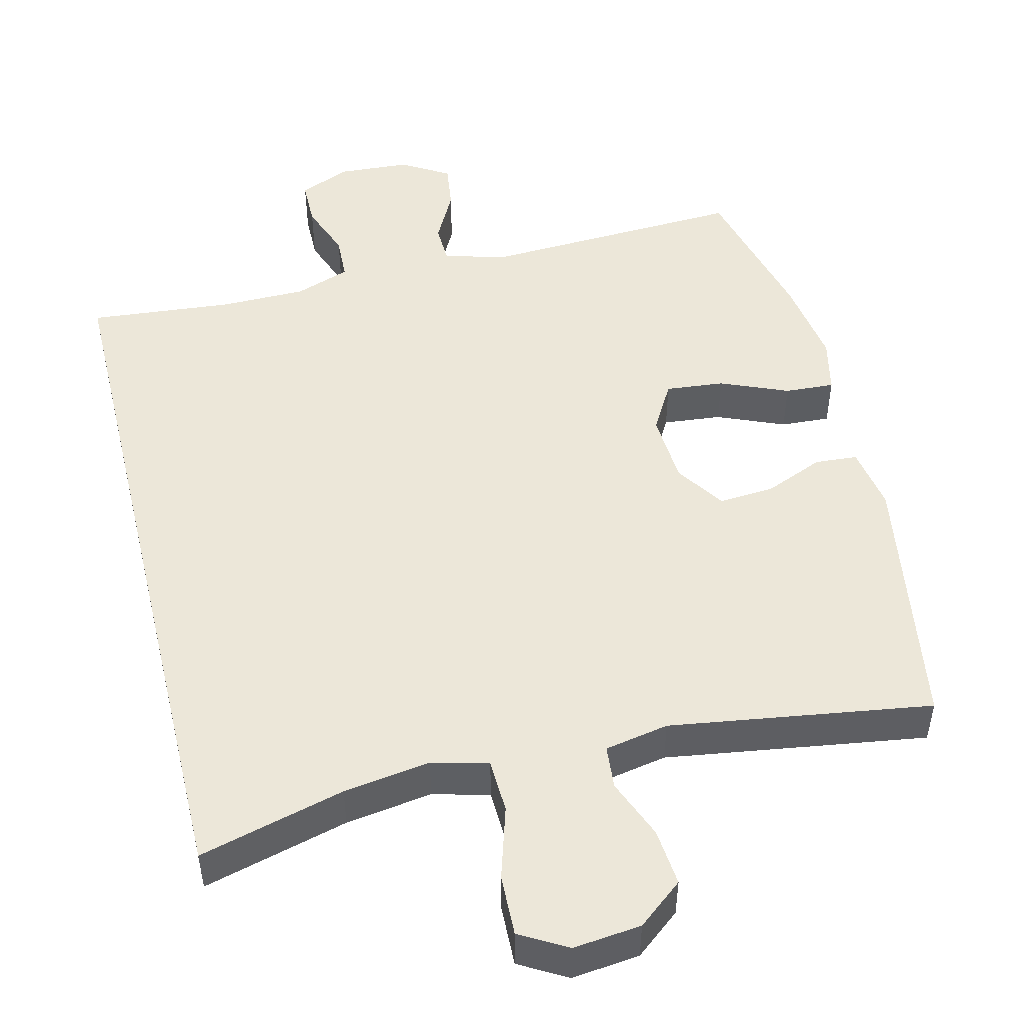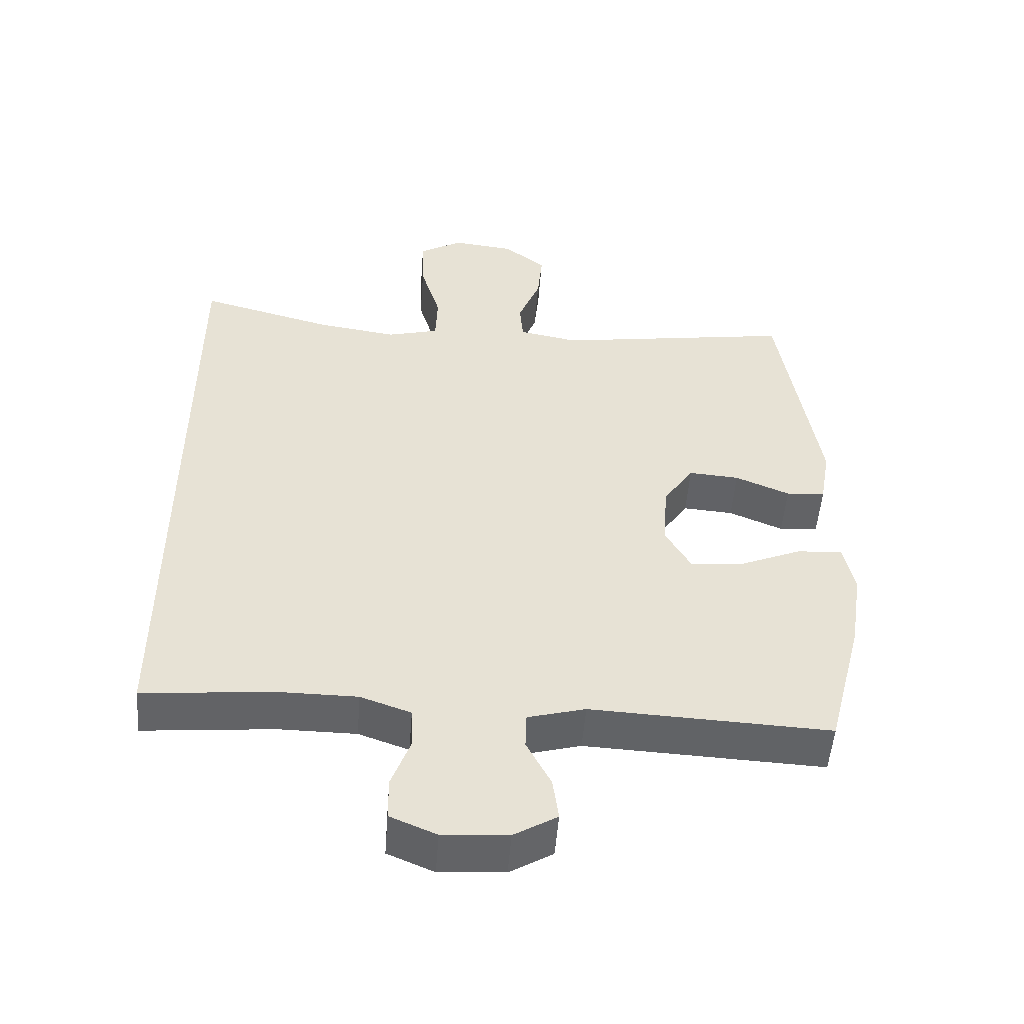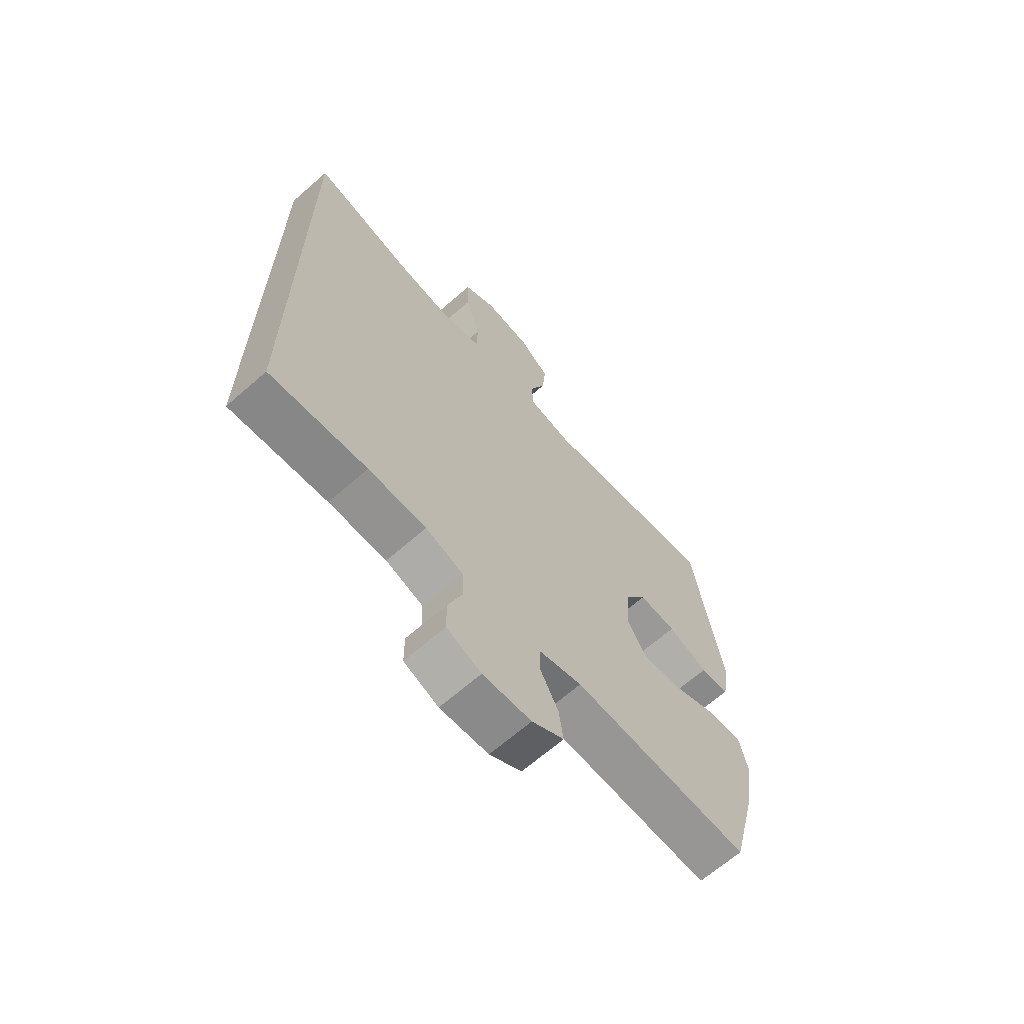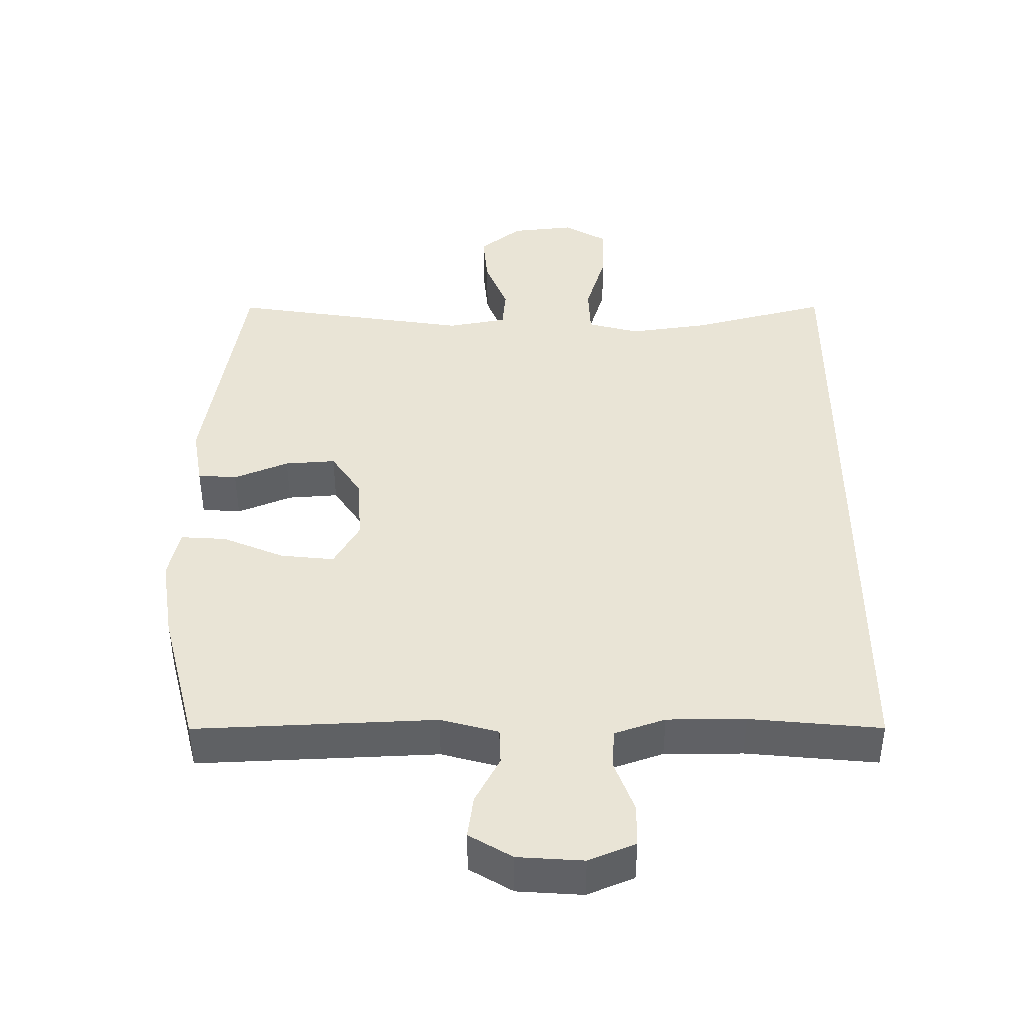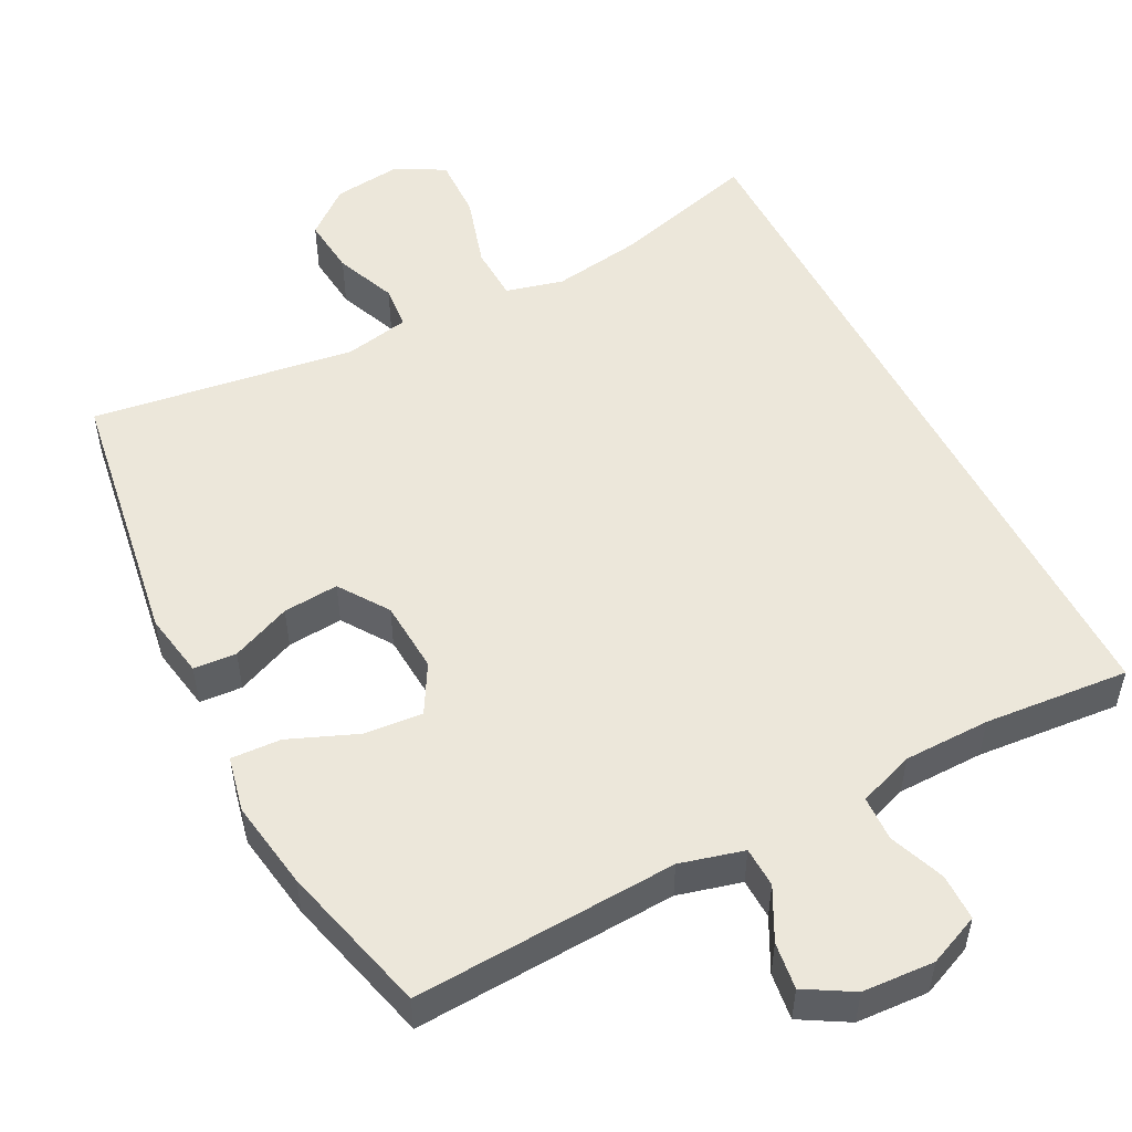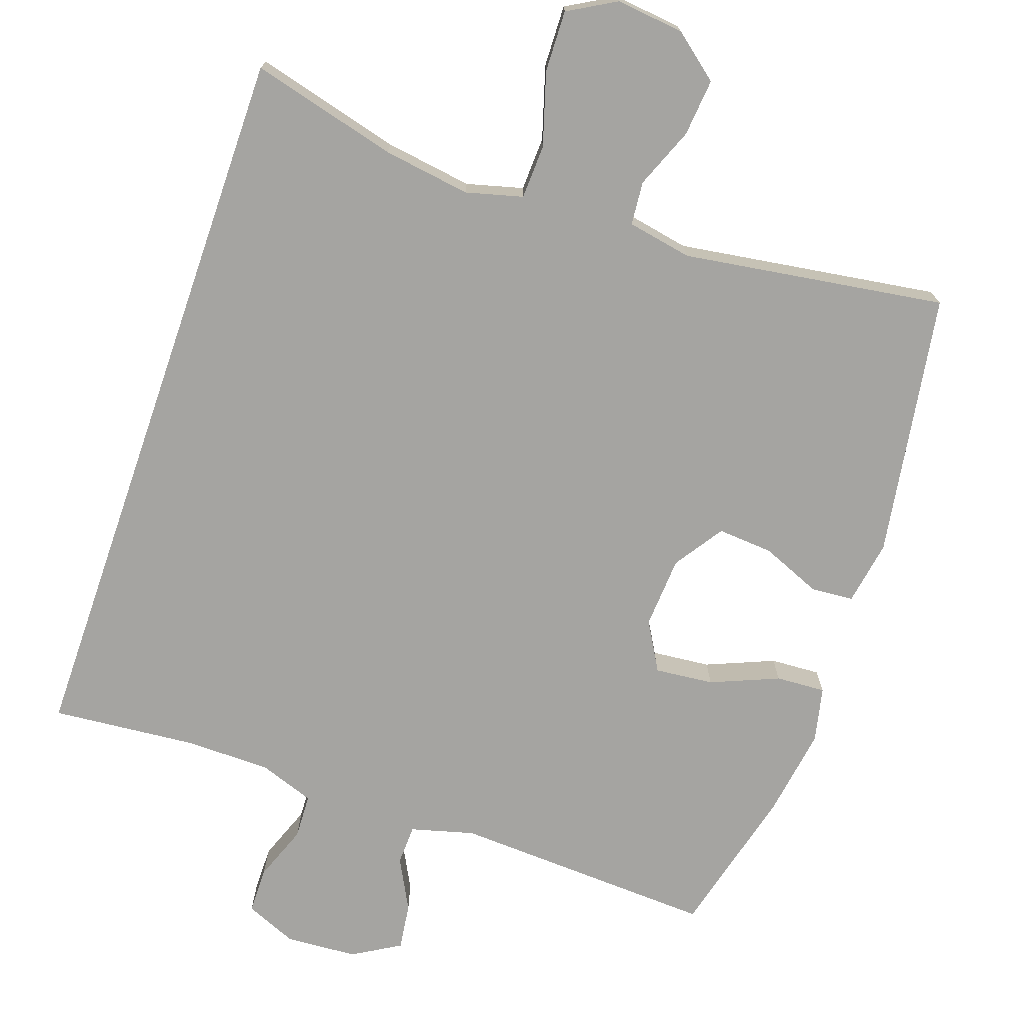
<metadata>
{"format":"obj","ext":"obj","renderer":"f3d","projection":"perspective","resolution":1024,"background":"white","views":[{"elev":49.7,"azim":-13.7,"up":"+Y"},{"elev":-50.9,"azim":-4.3,"up":"+Z"},{"elev":-66.1,"azim":-48.6,"up":"+Z"},{"elev":-47.6,"azim":-179.9,"up":"+Z"},{"elev":52.6,"azim":152.5,"up":"+Y"},{"elev":-73.2,"azim":-19.1,"up":"+Y"}]}
</metadata>
<code>
o path1922
v -0.5079 0.0375 -0.4916
v -0.3105 0.0375 -0.4737
v -0.1928 0.0375 -0.4745
v -0.1169 0.0375 -0.5012
v -0.1143 0.0375 -0.5625
v -0.1431 0.0375 -0.6385
v -0.1426 0.0375 -0.7022
v -0.07251 0.0375 -0.7317
v 0.02583 0.0375 -0.7255
v 0.09078 0.0375 -0.6871
v 0.0821 0.0375 -0.6232
v 0.04523 0.0375 -0.5527
v 0.04704 0.0375 -0.4979
v 0.1337 0.0375 -0.4746
v 0.4941 0.0375 -0.4916
v 0.5471 0.0375 -0.2853
v 0.566 0.0375 -0.1634
v 0.5492 0.0375 -0.0875
v 0.4811 0.0375 -0.09148
v 0.3884 0.0375 -0.13
v 0.3079 0.0375 -0.138
v 0.2697 0.0375 -0.07163
v 0.2758 0.0375 0.02696
v 0.3213 0.0375 0.09434
v 0.3971 0.0375 0.0887
v 0.4786 0.0375 0.05483
v 0.5371 0.0375 0.05918
v 0.5522 0.0375 0.1476
v 0.4941 0.0375 0.5101
v 0.1341 0.0375 0.4566
v 0.04581 0.0375 0.4733
v 0.04051 0.0375 0.5329
v 0.07388 0.0375 0.6158
v 0.08135 0.0375 0.6944
v 0.019 0.0375 0.7444
v -0.07444 0.0375 0.7548
v -0.1395 0.0375 0.7177
v -0.1369 0.0375 0.6335
v -0.1069 0.0375 0.5341
v -0.1097 0.0375 0.4598
v -0.1873 0.0375 0.4395
v -0.3071 0.0375 0.4571
v -0.5079 0.0375 0.5101
v -0.5079 -0.0375 -0.4916
v -0.3105 -0.0375 -0.4737
v -0.1928 -0.0375 -0.4745
v -0.1169 -0.0375 -0.5012
v -0.1143 -0.0375 -0.5625
v -0.1431 -0.0375 -0.6385
v -0.1426 -0.0375 -0.7022
v -0.07251 -0.0375 -0.7317
v 0.02583 -0.0375 -0.7255
v 0.09078 -0.0375 -0.6871
v 0.0821 -0.0375 -0.6232
v 0.04523 -0.0375 -0.5527
v 0.04704 -0.0375 -0.4979
v 0.1337 -0.0375 -0.4746
v 0.4941 -0.0375 -0.4916
v 0.5471 -0.0375 -0.2853
v 0.566 -0.0375 -0.1634
v 0.5492 -0.0375 -0.0875
v 0.4811 -0.0375 -0.09148
v 0.3884 -0.0375 -0.13
v 0.3079 -0.0375 -0.138
v 0.2697 -0.0375 -0.07163
v 0.2758 -0.0375 0.02696
v 0.3213 -0.0375 0.09434
v 0.3971 -0.0375 0.0887
v 0.4786 -0.0375 0.05483
v 0.5371 -0.0375 0.05918
v 0.5522 -0.0375 0.1476
v 0.4941 -0.0375 0.5101
v 0.1341 -0.0375 0.4566
v 0.04581 -0.0375 0.4733
v 0.04051 -0.0375 0.5329
v 0.07388 -0.0375 0.6158
v 0.08135 -0.0375 0.6944
v 0.019 -0.0375 0.7444
v -0.07444 -0.0375 0.7548
v -0.1395 -0.0375 0.7177
v -0.1369 -0.0375 0.6335
v -0.1069 -0.0375 0.5341
v -0.1097 -0.0375 0.4598
v -0.1873 -0.0375 0.4395
v -0.3071 -0.0375 0.4571
v -0.5079 -0.0375 0.5101
v -0.1426 0.0375 -0.7022
v -0.1426 0.0375 -0.7022
v -0.07251 0.0375 -0.7317
v 0.02583 0.0375 -0.7255
v 0.09078 0.0375 -0.6871
v 0.09078 0.0375 -0.6871
v -0.1431 0.0375 -0.6385
v 0.0821 0.0375 -0.6232
v -0.1143 0.0375 -0.5625
v 0.04523 0.0375 -0.5527
v -0.1169 0.0375 -0.5012
v -0.1169 0.0375 -0.5012
v 0.04704 0.0375 -0.4979
v 0.04704 0.0375 -0.4979
v -0.1928 0.0375 -0.4745
v 0.1337 0.0375 -0.4746
v -0.5079 0.0375 -0.4916
v -0.5079 0.0375 -0.4916
v -0.5079 0.0375 0.5101
v -0.5079 0.0375 0.5101
v -0.3105 0.0375 -0.4737
v 0.4941 0.0375 -0.4916
v 0.4941 0.0375 -0.4916
v 0.5471 0.0375 -0.2853
v 0.566 0.0375 -0.1634
v 0.3884 0.0375 -0.13
v 0.3079 0.0375 -0.138
v 0.3079 0.0375 -0.138
v 0.5492 0.0375 -0.0875
v 0.5492 0.0375 -0.0875
v 0.2697 0.0375 -0.07163
v 0.4811 0.0375 -0.09148
v 0.2758 0.0375 0.02696
v 0.3213 0.0375 0.09434
v 0.3213 0.0375 0.09434
v 0.3971 0.0375 0.0887
v 0.4786 0.0375 0.05483
v 0.5371 0.0375 0.05918
v 0.5371 0.0375 0.05918
v 0.5522 0.0375 0.1476
v -0.1873 0.0375 0.4395
v -0.3071 0.0375 0.4571
v -0.1097 0.0375 0.4598
v -0.1097 0.0375 0.4598
v 0.1341 0.0375 0.4566
v 0.04581 0.0375 0.4733
v 0.04581 0.0375 0.4733
v -0.1069 0.0375 0.5341
v 0.04051 0.0375 0.5329
v 0.4941 0.0375 0.5101
v 0.4941 0.0375 0.5101
v 0.07388 0.0375 0.6158
v -0.1369 0.0375 0.6335
v 0.08135 0.0375 0.6944
v -0.1395 0.0375 0.7177
v -0.1395 0.0375 0.7177
v 0.019 0.0375 0.7444
v -0.07444 0.0375 0.7548
v -0.1426 -0.0375 -0.7022
v -0.1426 -0.0375 -0.7022
v -0.07251 -0.0375 -0.7317
v 0.02583 -0.0375 -0.7255
v 0.09078 -0.0375 -0.6871
v 0.09078 -0.0375 -0.6871
v -0.1431 -0.0375 -0.6385
v 0.0821 -0.0375 -0.6232
v -0.1143 -0.0375 -0.5625
v 0.04523 -0.0375 -0.5527
v -0.1169 -0.0375 -0.5012
v -0.1169 -0.0375 -0.5012
v 0.04704 -0.0375 -0.4979
v 0.04704 -0.0375 -0.4979
v -0.1928 -0.0375 -0.4745
v 0.1337 -0.0375 -0.4746
v -0.5079 -0.0375 -0.4916
v -0.5079 -0.0375 -0.4916
v -0.5079 -0.0375 0.5101
v -0.5079 -0.0375 0.5101
v -0.3105 -0.0375 -0.4737
v 0.4941 -0.0375 -0.4916
v 0.4941 -0.0375 -0.4916
v 0.5471 -0.0375 -0.2853
v 0.566 -0.0375 -0.1634
v 0.3884 -0.0375 -0.13
v 0.3079 -0.0375 -0.138
v 0.3079 -0.0375 -0.138
v 0.5492 -0.0375 -0.0875
v 0.5492 -0.0375 -0.0875
v 0.2697 -0.0375 -0.07163
v 0.4811 -0.0375 -0.09148
v 0.2758 -0.0375 0.02696
v 0.3213 -0.0375 0.09434
v 0.3213 -0.0375 0.09434
v 0.3971 -0.0375 0.0887
v 0.4786 -0.0375 0.05483
v 0.5371 -0.0375 0.05918
v 0.5371 -0.0375 0.05918
v 0.5522 -0.0375 0.1476
v -0.1873 -0.0375 0.4395
v -0.3071 -0.0375 0.4571
v -0.1097 -0.0375 0.4598
v -0.1097 -0.0375 0.4598
v 0.1341 -0.0375 0.4566
v 0.04581 -0.0375 0.4733
v 0.04581 -0.0375 0.4733
v -0.1069 -0.0375 0.5341
v 0.04051 -0.0375 0.5329
v 0.4941 -0.0375 0.5101
v 0.4941 -0.0375 0.5101
v 0.07388 -0.0375 0.6158
v -0.1369 -0.0375 0.6335
v 0.08135 -0.0375 0.6944
v -0.1395 -0.0375 0.7177
v -0.1395 -0.0375 0.7177
v 0.019 -0.0375 0.7444
v -0.07444 -0.0375 0.7548
f 182 184 181
f 201 196 198
f 181 184 180
f 147 151 145
f 148 154 147
f 197 201 202
f 155 175 159
f 171 175 160
f 165 185 186
f 168 170 171
f 153 154 155
f 159 185 165
f 178 189 177
f 187 190 192
f 192 196 197
f 194 180 184
f 176 169 173
f 154 153 147
f 147 153 151
f 168 171 166
f 161 186 163
f 175 185 159
f 185 177 187
f 177 189 190
f 165 186 161
f 166 171 160
f 177 185 175
f 196 192 193
f 170 169 176
f 189 178 194
f 197 196 201
f 180 194 178
f 160 175 157
f 157 175 155
f 169 170 168
f 154 148 152
f 157 155 154
f 197 202 199
f 152 148 149
f 192 190 193
f 177 190 187
f 88 8 51 146
f 8 9 52 51
f 9 92 150 52
f 6 7 50 49
f 10 11 54 53
f 5 6 49 48
f 11 12 55 54
f 98 5 48 156
f 12 100 158 55
f 3 4 47 46
f 13 14 57 56
f 106 104 162 164
f 1 2 45 44
f 14 109 167 57
f 2 3 46 45
f 15 16 59 58
f 16 17 60 59
f 20 114 172 63
f 17 116 174 60
f 21 22 65 64
f 19 20 63 62
f 18 19 62 61
f 22 23 66 65
f 23 121 179 66
f 25 26 69 68
f 26 125 183 69
f 27 28 71 70
f 24 25 68 67
f 41 42 85 84
f 130 41 84 188
f 30 133 191 73
f 39 40 83 82
f 31 32 75 74
f 137 30 73 195
f 28 29 72 71
f 42 43 86 85
f 32 33 76 75
f 38 39 82 81
f 33 34 77 76
f 142 38 81 200
f 34 35 78 77
f 36 37 80 79
f 35 36 79 78
f 124 123 126
f 143 140 138
f 123 122 126
f 89 87 93
f 90 89 96
f 139 144 143
f 97 101 117
f 113 102 117
f 107 128 127
f 110 113 112
f 95 97 96
f 101 107 127
f 120 119 131
f 129 134 132
f 134 139 138
f 136 126 122
f 118 115 111
f 96 89 95
f 89 93 95
f 110 108 113
f 103 105 128
f 117 101 127
f 127 129 119
f 119 132 131
f 107 103 128
f 108 102 113
f 119 117 127
f 138 135 134
f 112 118 111
f 131 136 120
f 139 143 138
f 122 120 136
f 102 99 117
f 99 97 117
f 111 110 112
f 96 94 90
f 99 96 97
f 139 141 144
f 94 91 90
f 134 135 132
f 119 129 132

</code>
